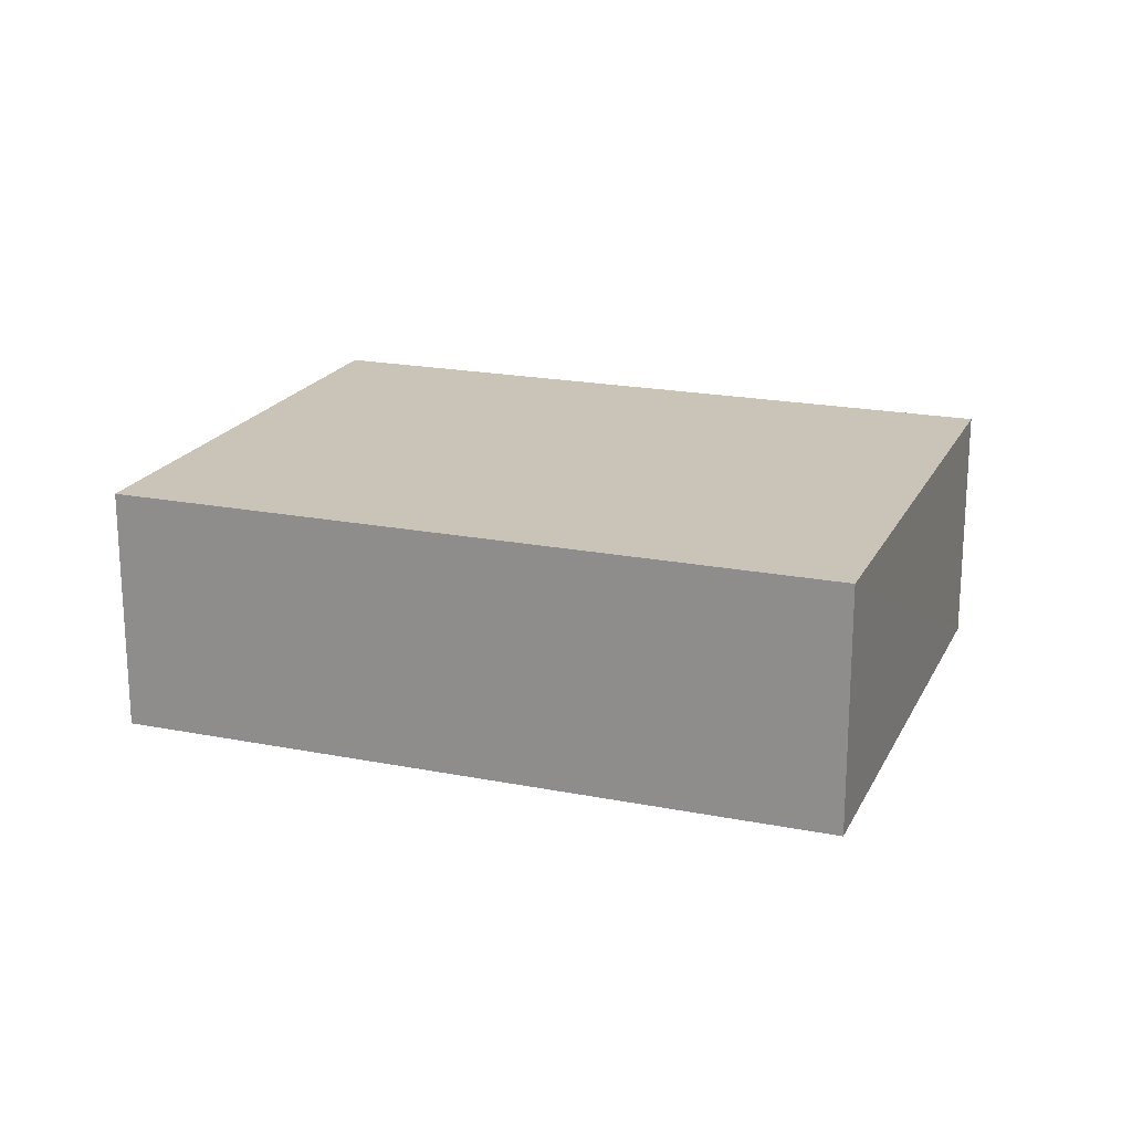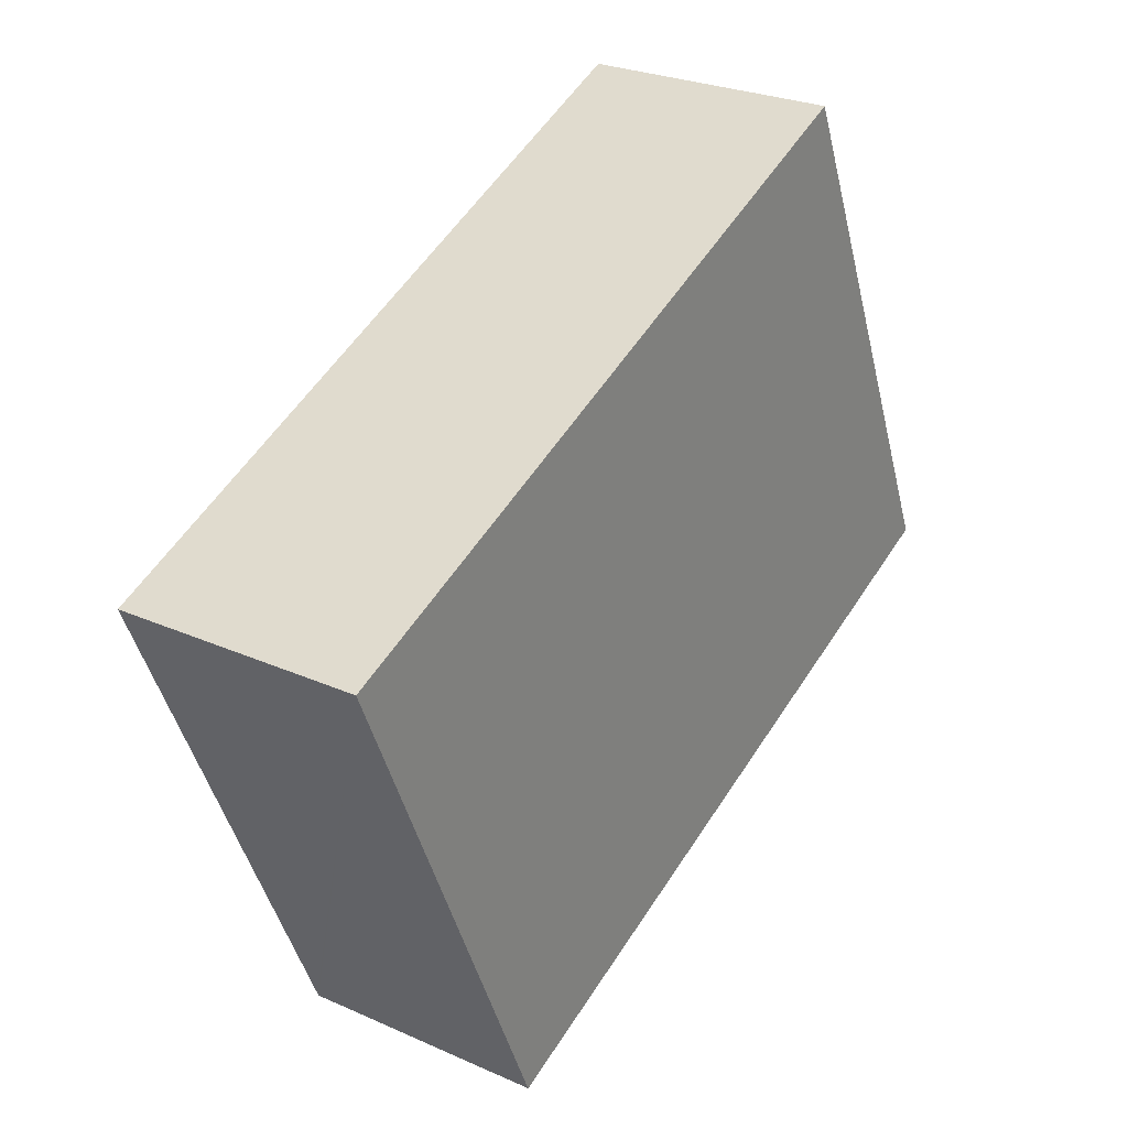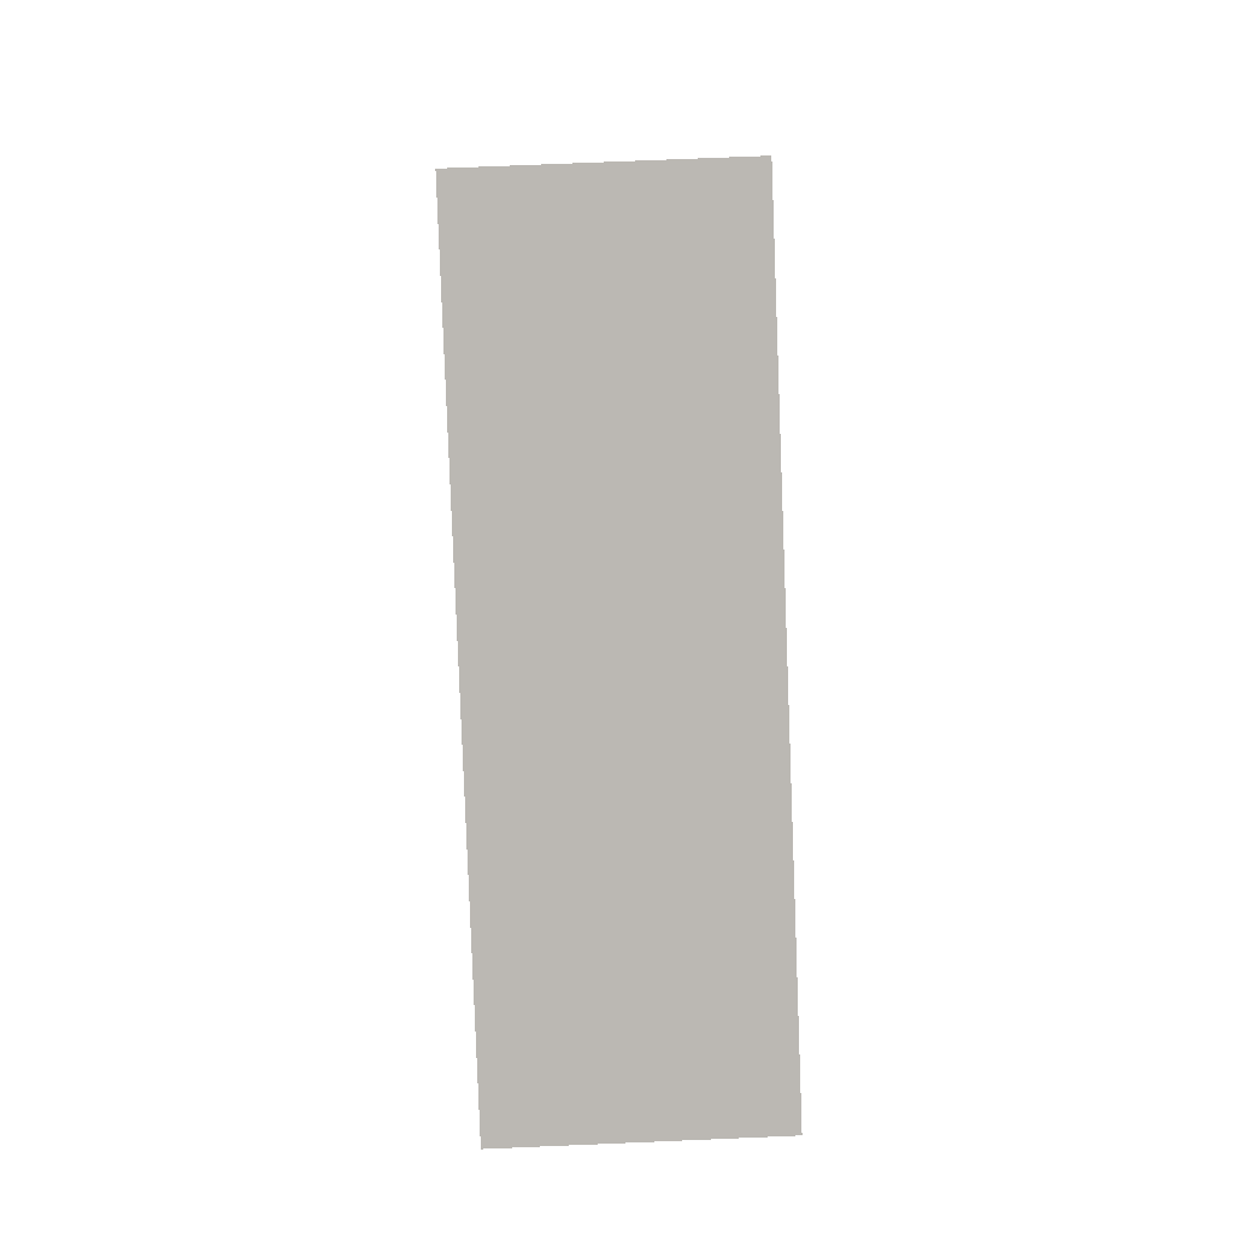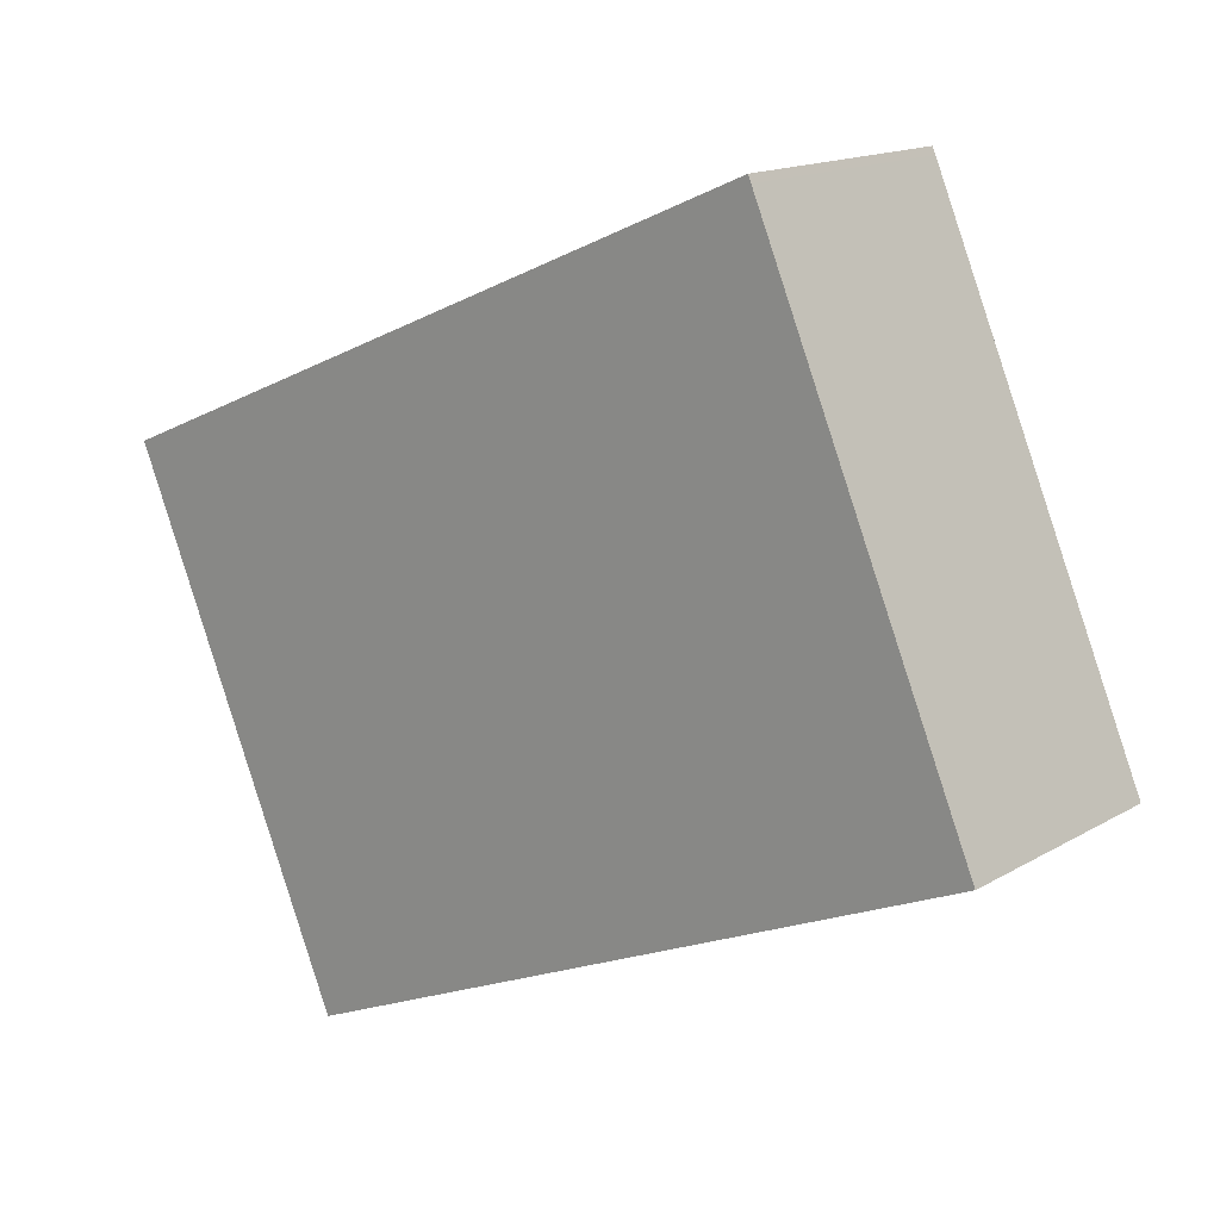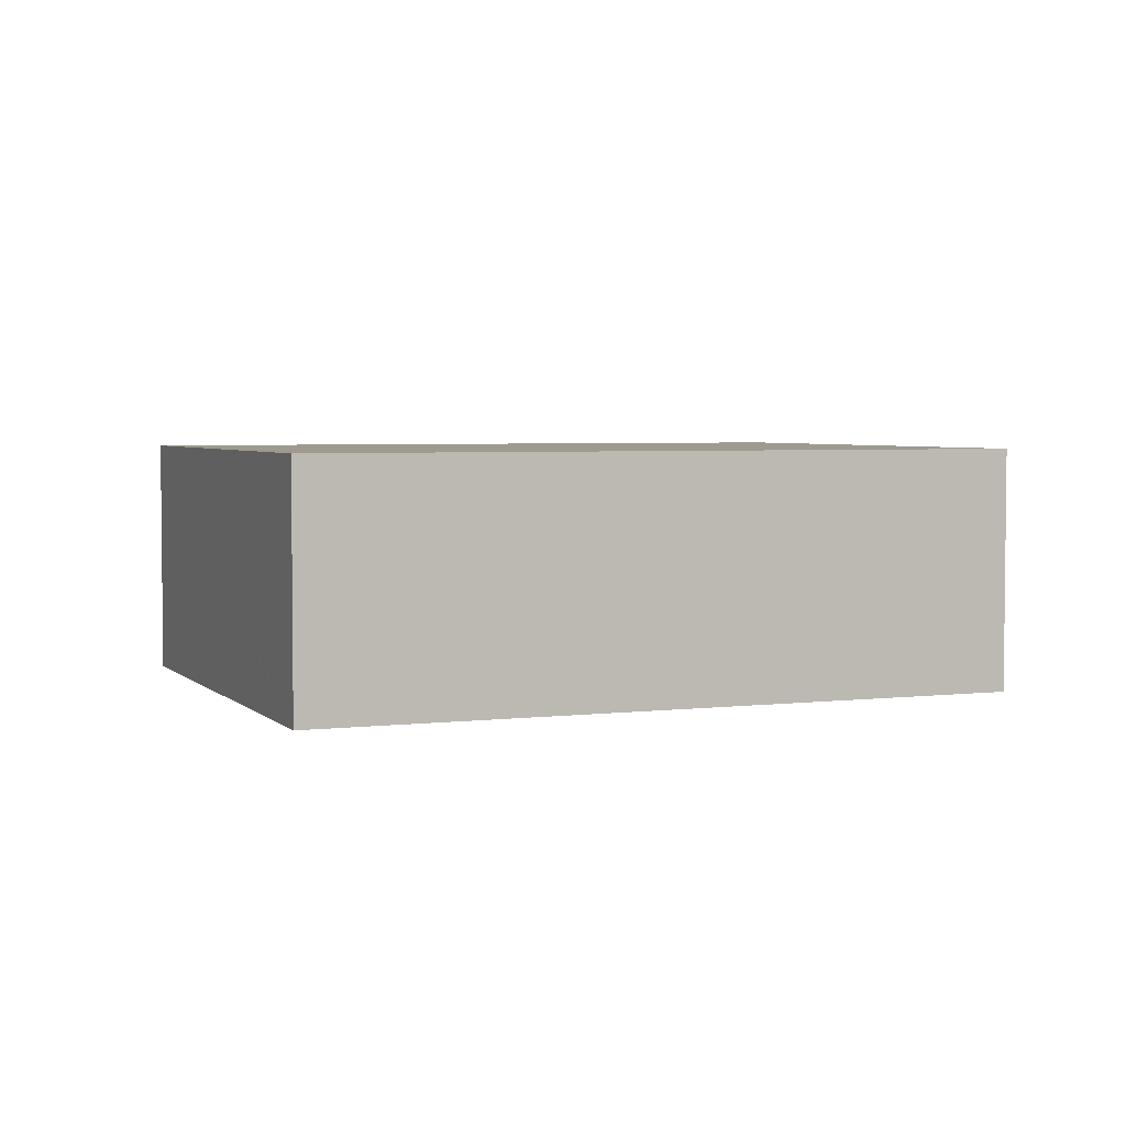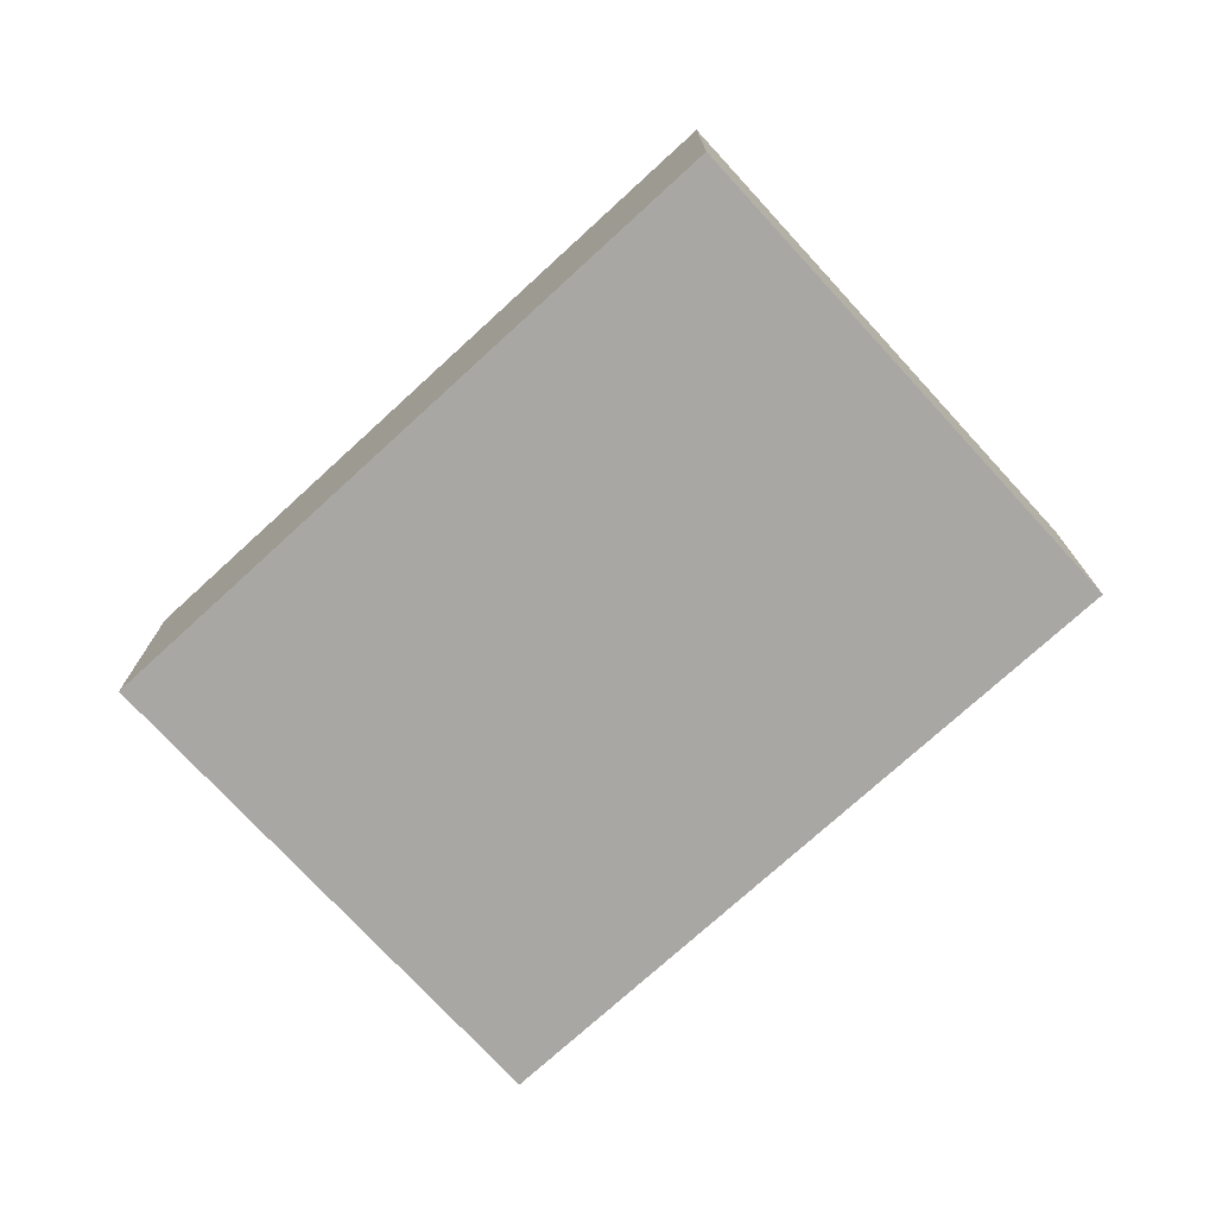
<metadata>
{"format":"obj","ext":"obj","renderer":"f3d","projection":"perspective","resolution":1024,"background":"white","views":[{"elev":19.9,"azim":43.3,"up":"+Y"},{"elev":26.4,"azim":125.0,"up":"+Z"},{"elev":74.1,"azim":87.6,"up":"+Z"},{"elev":15.6,"azim":-140.5,"up":"+Z"},{"elev":3.8,"azim":-178.9,"up":"+Y"},{"elev":-74.4,"azim":-114.3,"up":"+Y"}]}
</metadata>
<code>
v  6.482 2.93 -2.782
v  8.123 2.93 -3.446
v  8.108 2.93 -3.48
v  0 2.93 1.794e-16
v  2.542 2.93 5.951
v  10.69 2.93 2.55
v  2.578 2.93 6.034
v  8.108 2.131e-16 -3.48
v  6.482 1.703e-16 -2.782
v  0 0 0
v  2.542 -3.644e-16 5.951
v  2.578 -3.695e-16 6.034
v  10.69 -1.561e-16 2.55
v  8.123 2.11e-16 -3.446
g defaultobject
f 1 2 3
f 2 1 4
f 2 4 5
f 2 5 6
f 6 5 7
f 8 1 3
f 1 8 4
f 4 8 9
f 4 9 10
f 10 5 4
f 5 10 11
f 5 11 7
f 7 11 12
f 12 6 7
f 6 12 13
f 2 8 3
f 8 2 6
f 8 6 14
f 14 6 13
f 9 11 10
f 11 9 12
f 12 9 13
f 13 9 8
f 13 8 14

</code>
